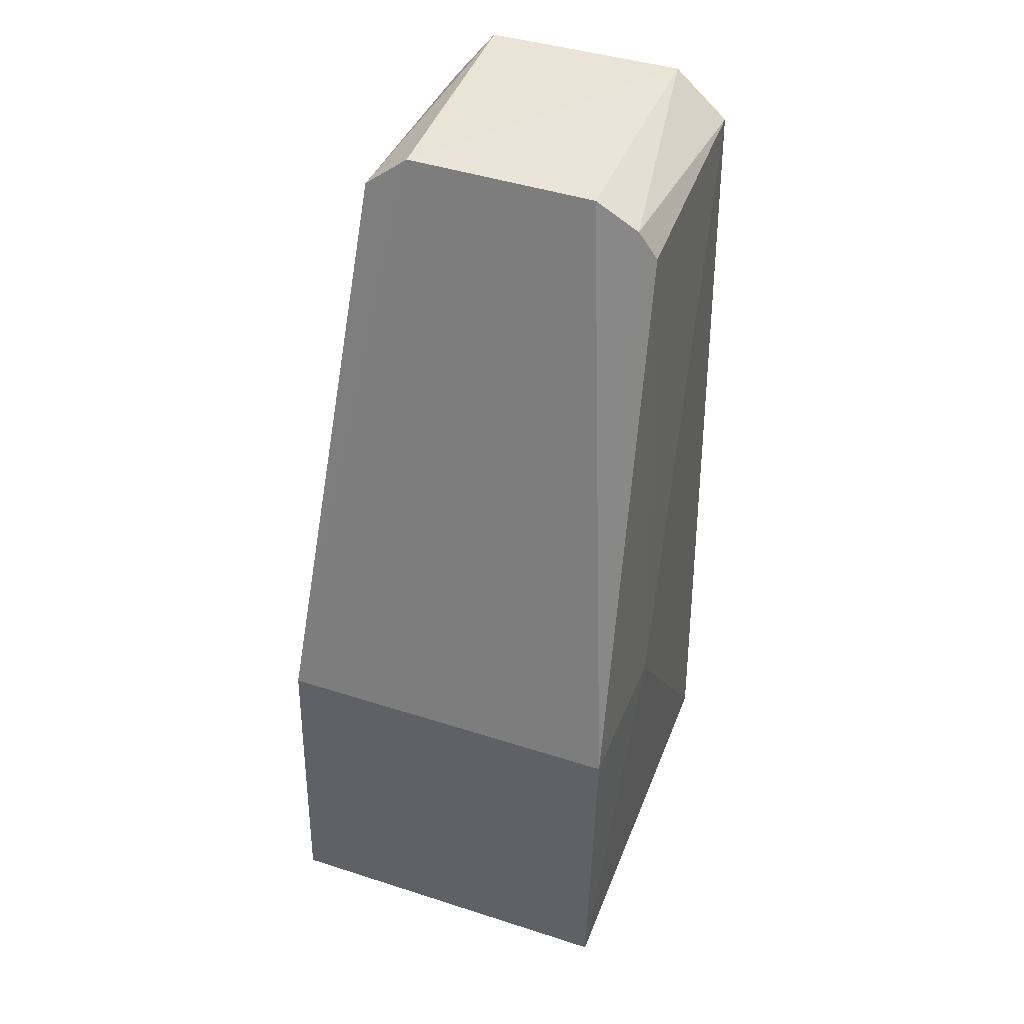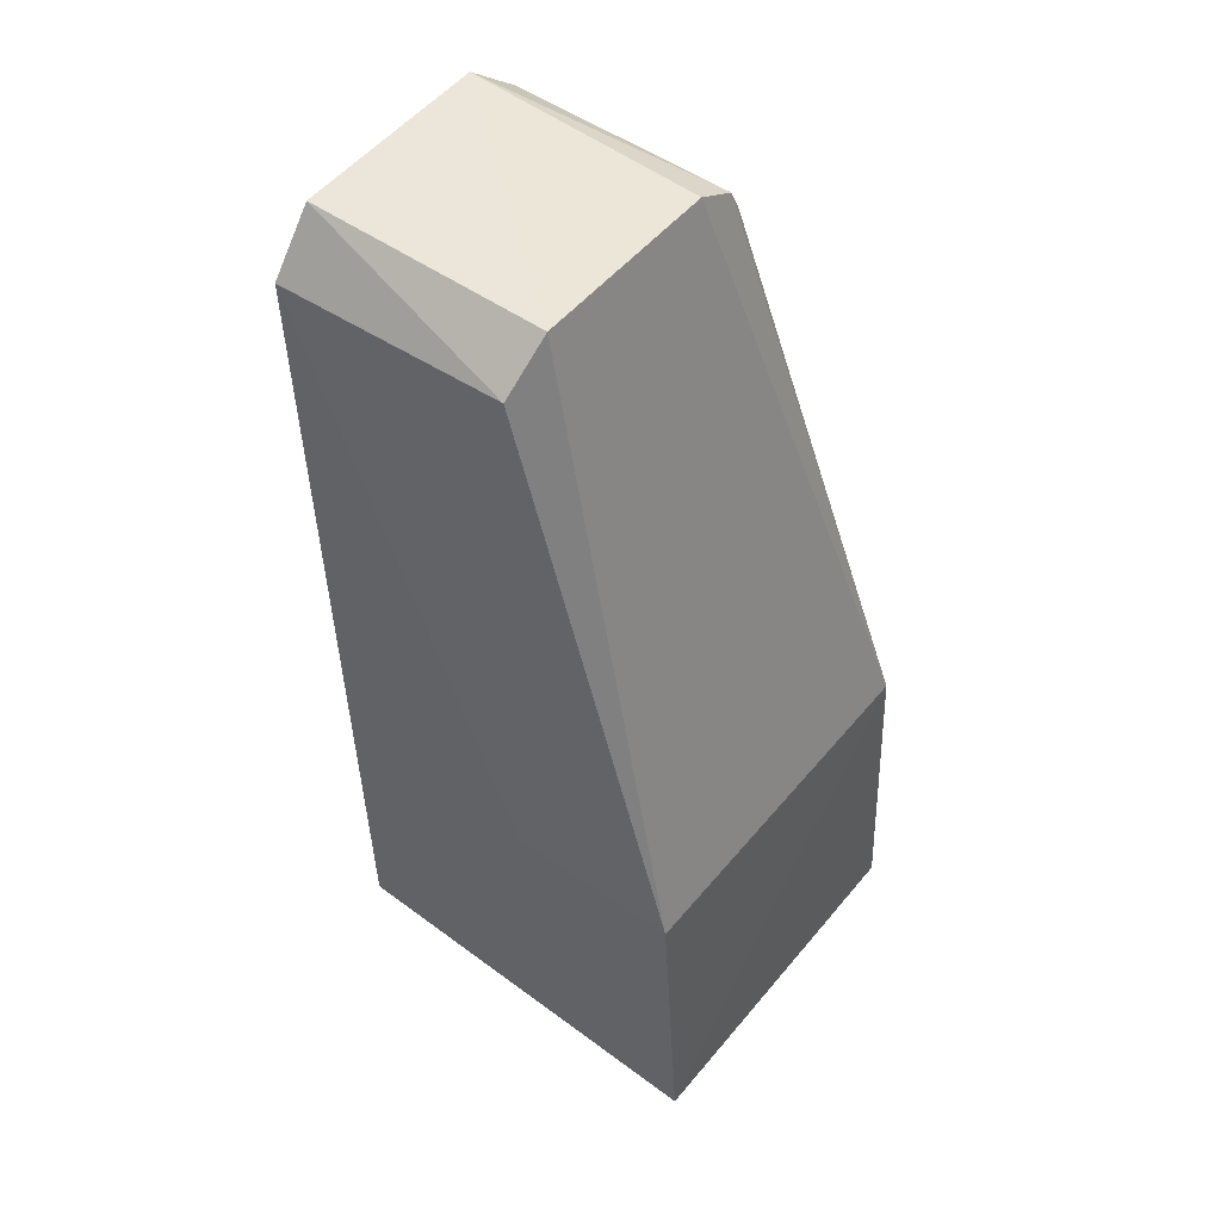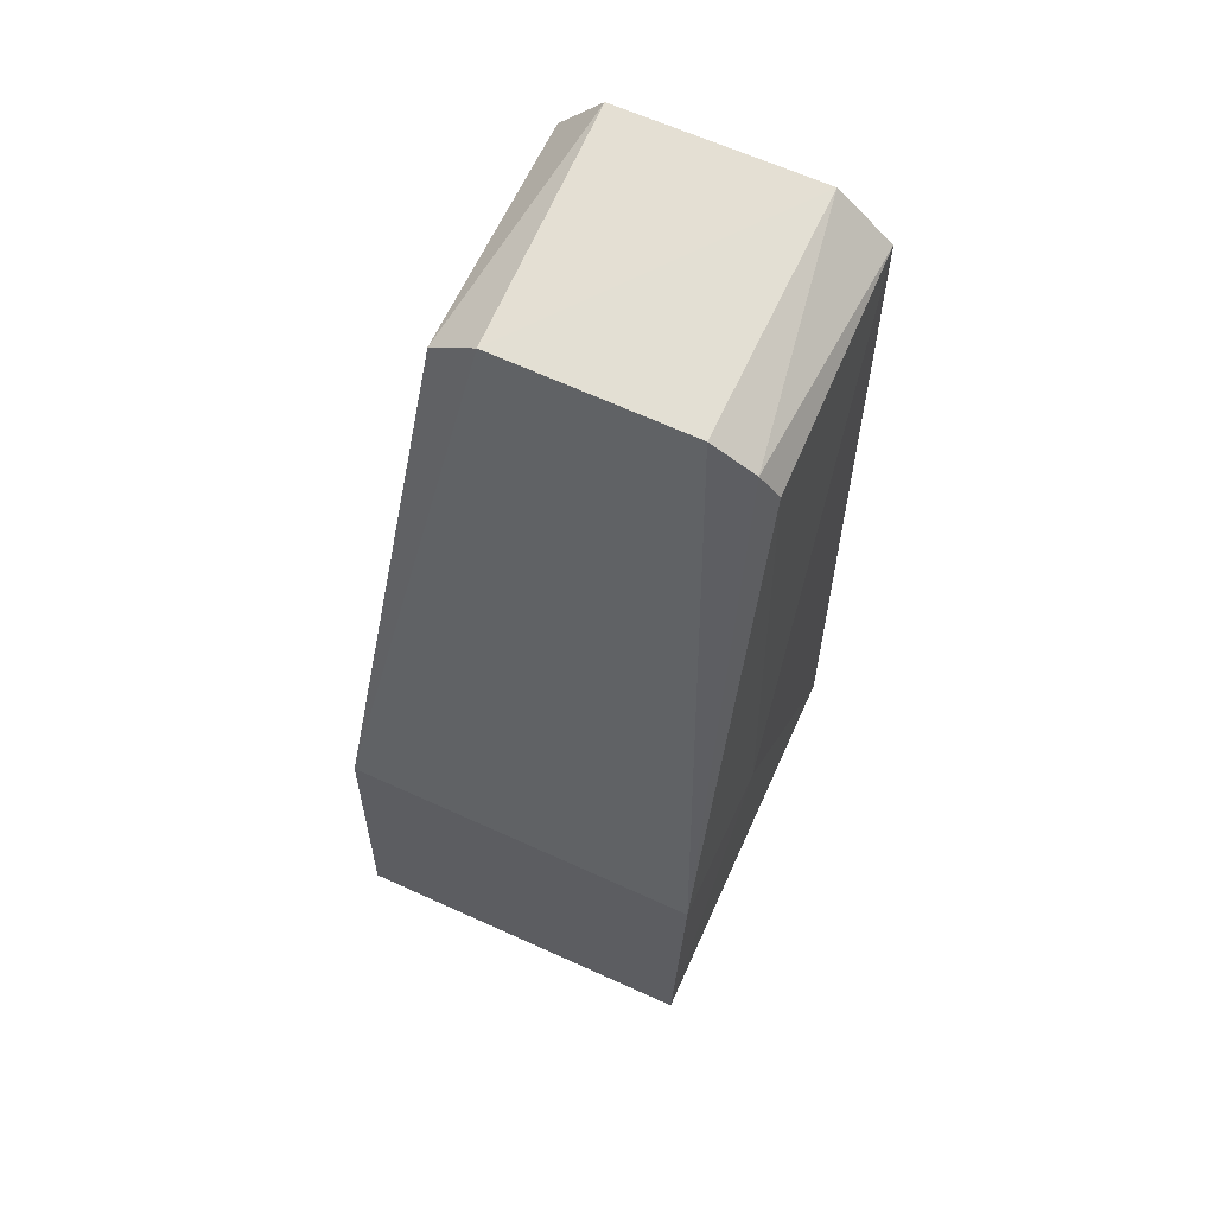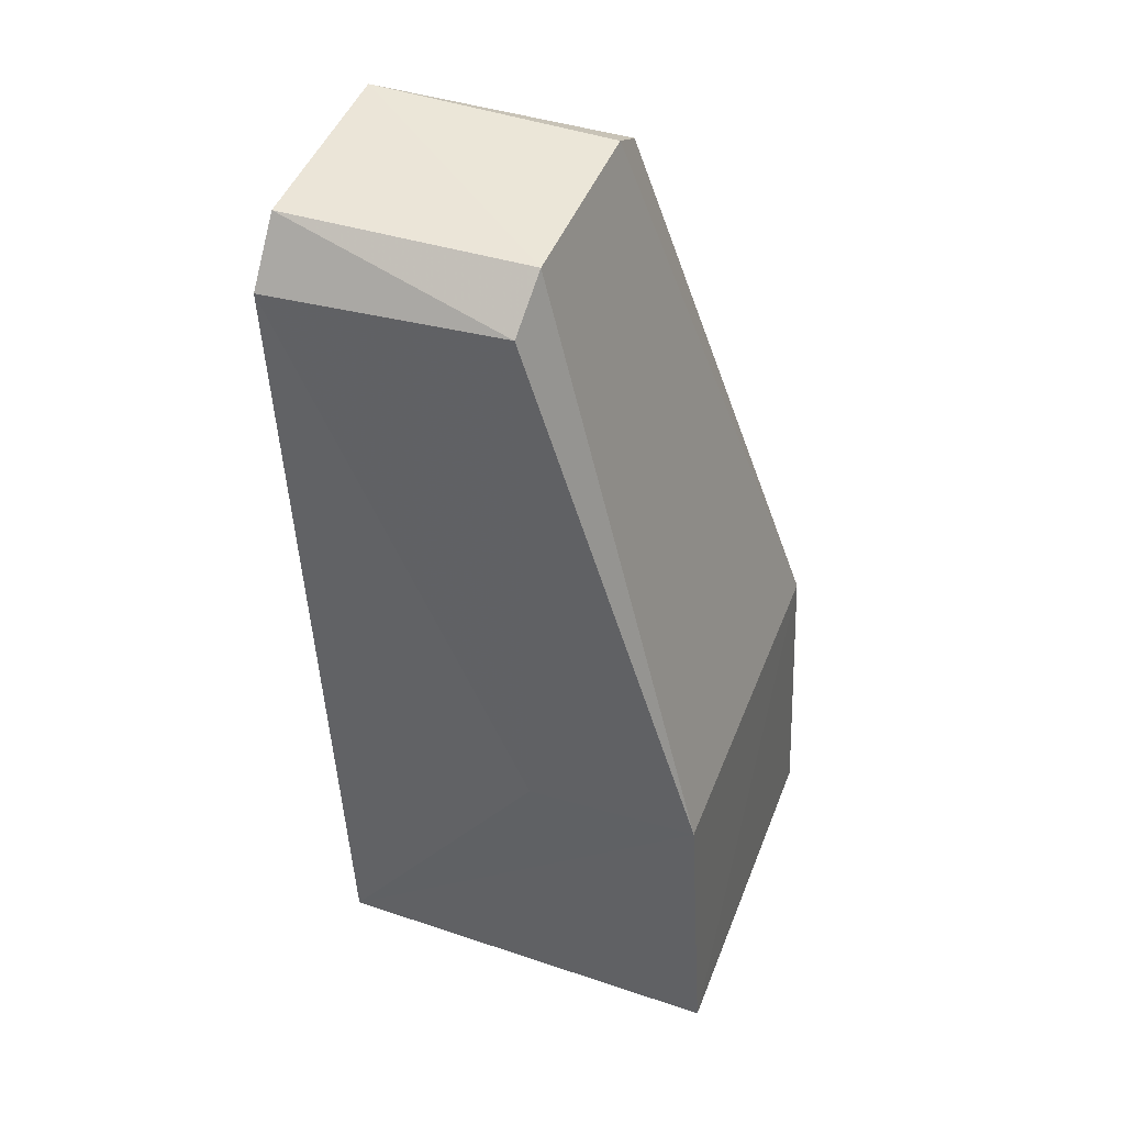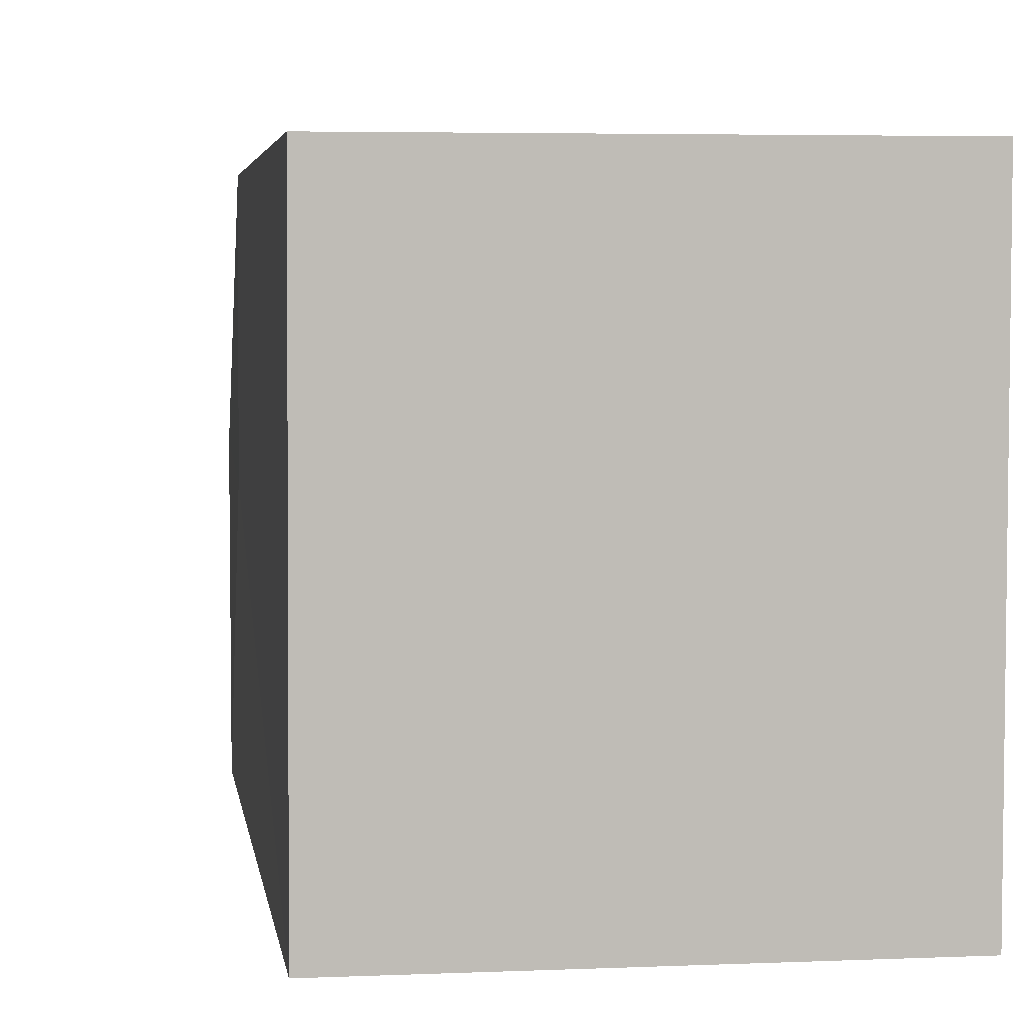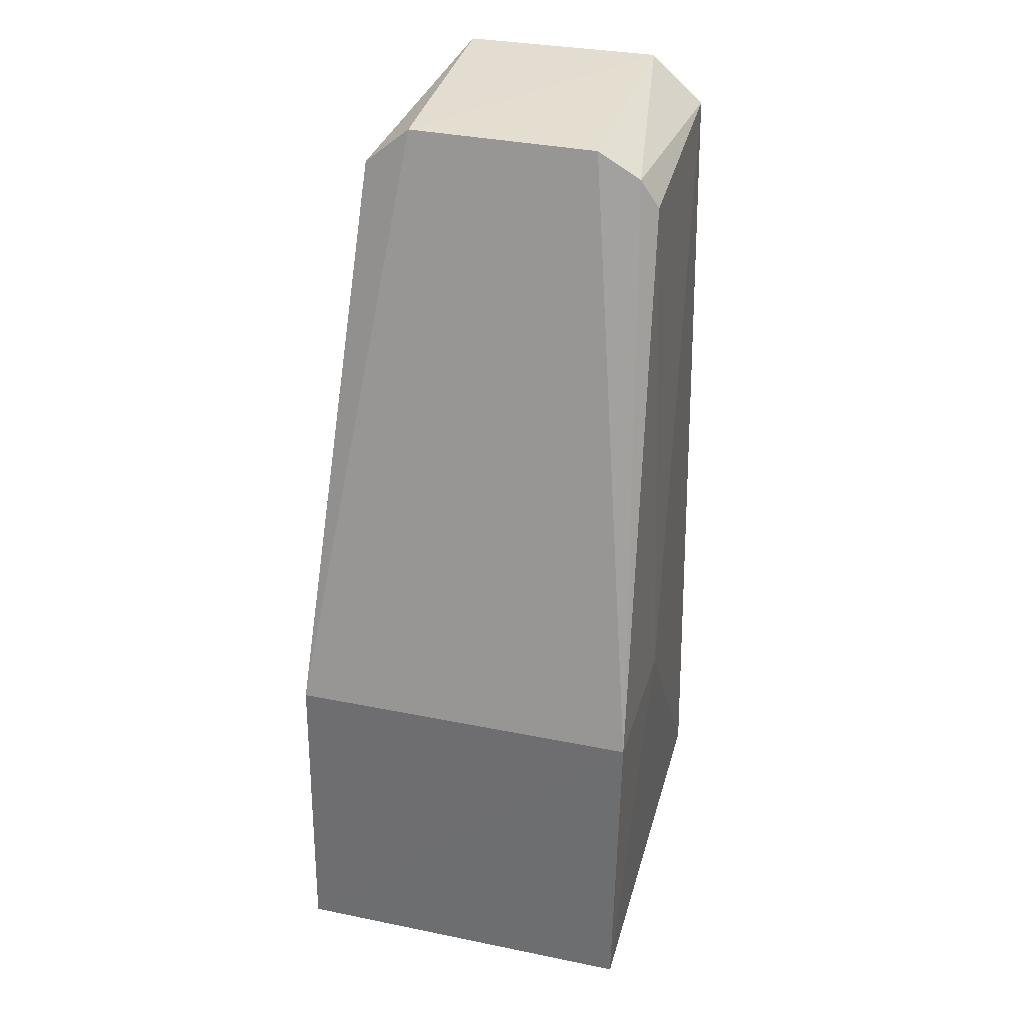
<metadata>
{"format":"obj","ext":"obj","renderer":"f3d","projection":"perspective","resolution":1024,"background":"white","views":[{"elev":45.2,"azim":-159.3,"up":"+Z"},{"elev":52.3,"azim":128.8,"up":"+Z"},{"elev":67.7,"azim":-155.5,"up":"+Z"},{"elev":46.6,"azim":111.1,"up":"+Z"},{"elev":5.5,"azim":171.4,"up":"+Y"},{"elev":36.4,"azim":-164.8,"up":"+Z"}]}
</metadata>
<code>
v -0.01048 0.0161 0.01899
v -0.0104 0.02631 0.0001665
v -0.01039 0.02522 0.01919
v -0.01039 0.002534 0.0001317
v -0.008841 0.01392 0.05059
v -0.00873 -2.353e-05 0.03616
v -0.008623 -5.68e-05 0.05095
v -0.007778 0.01422 0.05237
v -0.005481 -9.112e-05 0.05372
v -0.005278 0.01429 0.05385
v 0.00584 0.01427 0.0538
v 0.006138 -2.06e-05 0.05358
v 0.008616 0.01399 0.05133
v 0.008693 -0.0001326 0.05017
v 0.01036 0.0264 0.0001546
v 0.0104 0.02525 0.01904
v 0.01045 0.002583 0.0001468
v 0.01049 0.0151 0.01844
f 15 17 4
f 4 1 2
f 2 1 3
f 17 6 4
f 16 3 11
f 4 2 15
f 13 18 16
f 18 14 17
f 13 14 18
f 7 4 6
f 17 14 6
f 14 9 6
f 16 18 17
f 16 17 15
f 16 15 3
f 3 10 11
f 8 10 3
f 7 9 8
f 4 7 1
f 16 11 13
f 15 2 3
f 1 5 3
f 5 8 3
f 11 9 12
f 10 9 11
f 14 12 9
f 12 14 13
f 9 7 6
f 8 9 10
f 7 5 1
f 12 13 11
f 8 5 7

</code>
